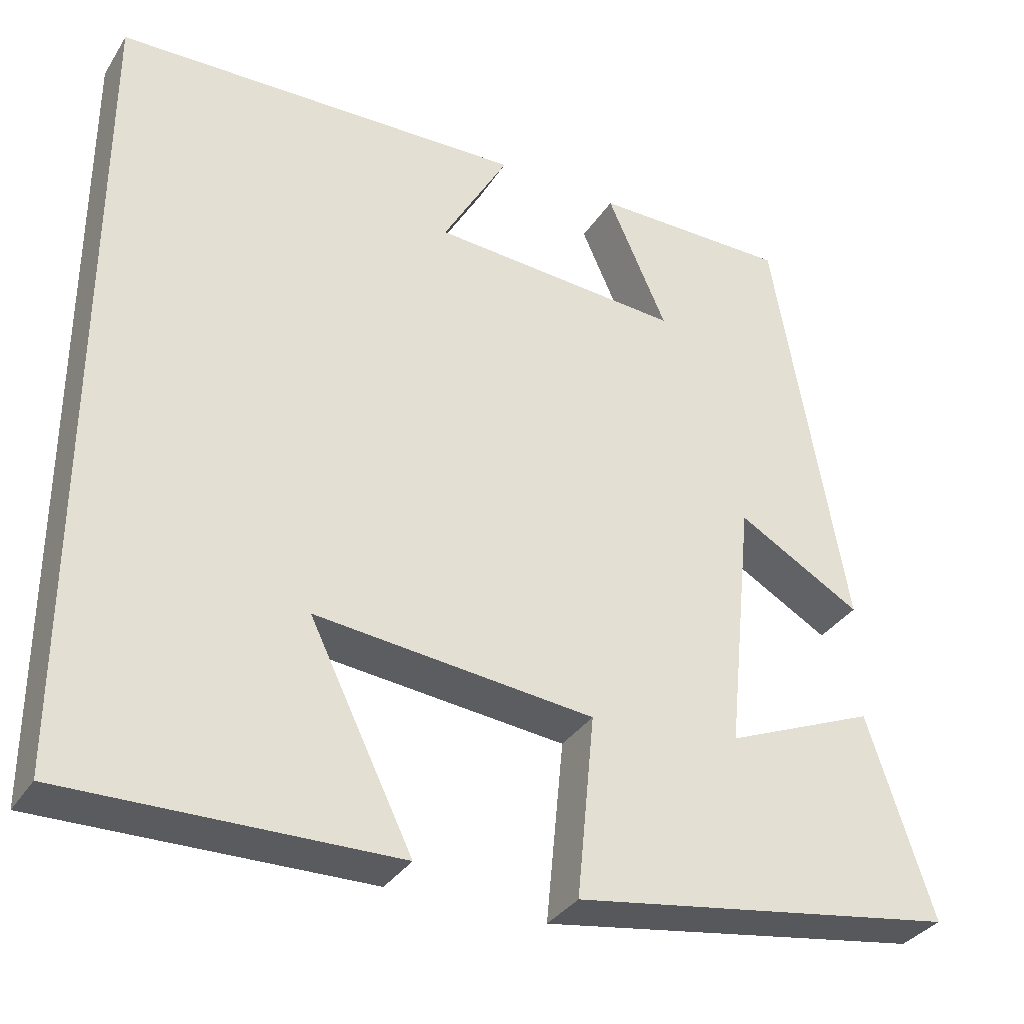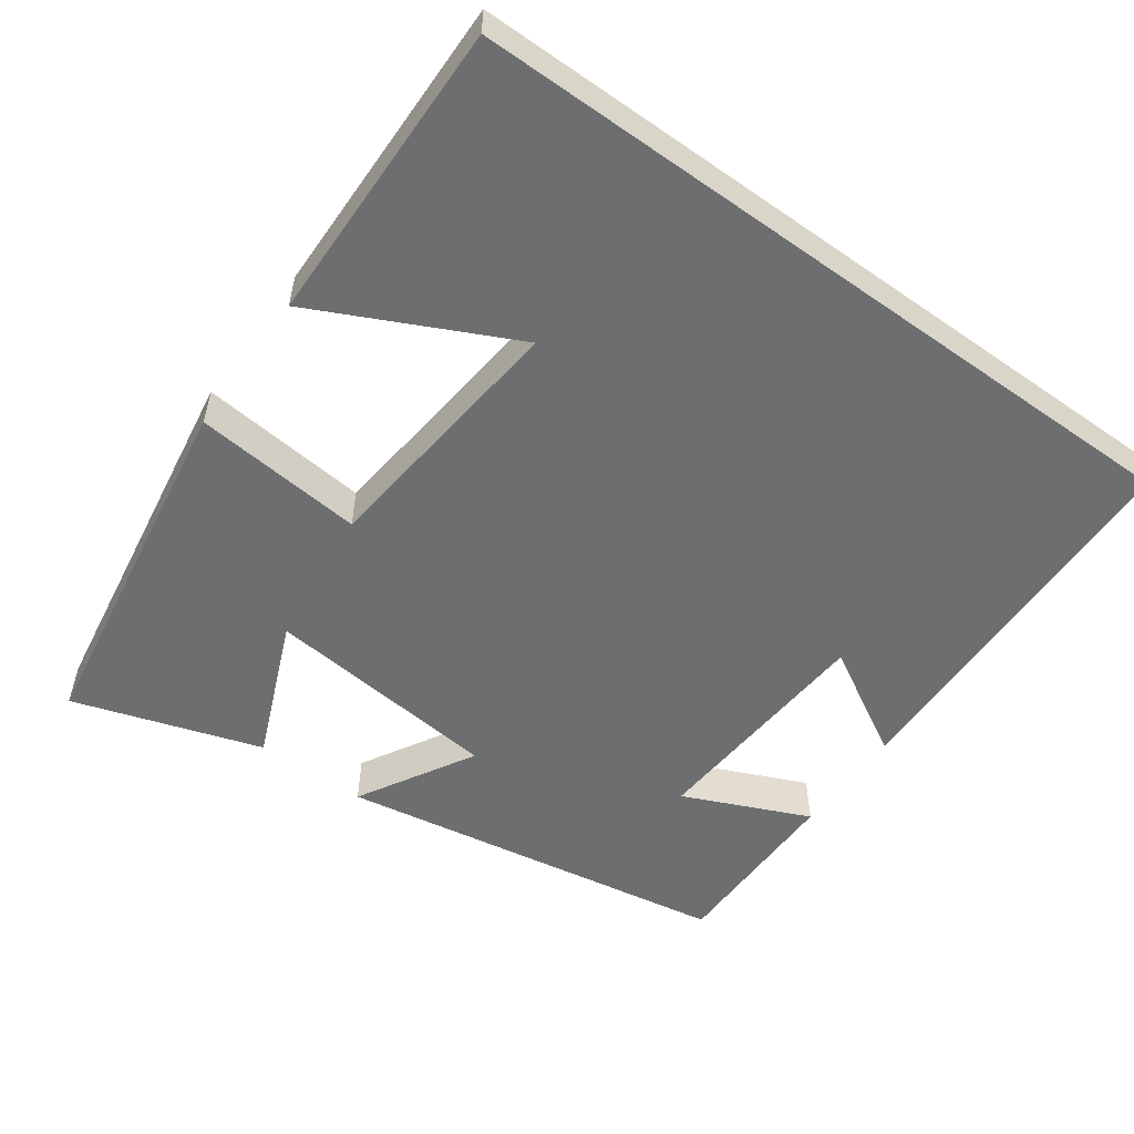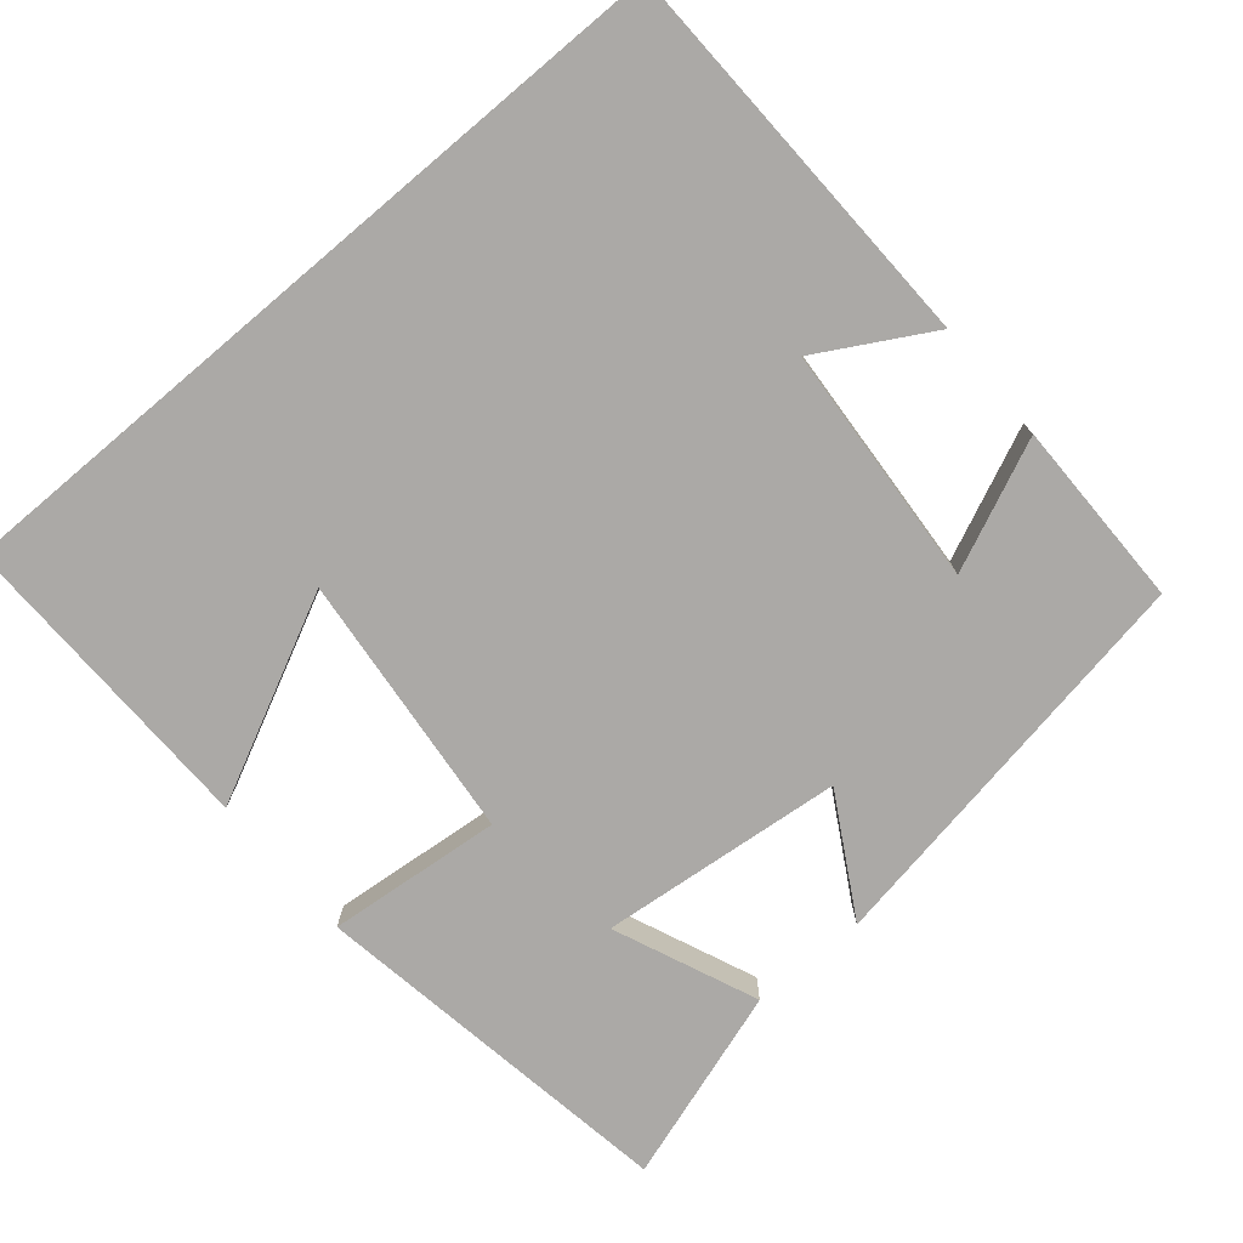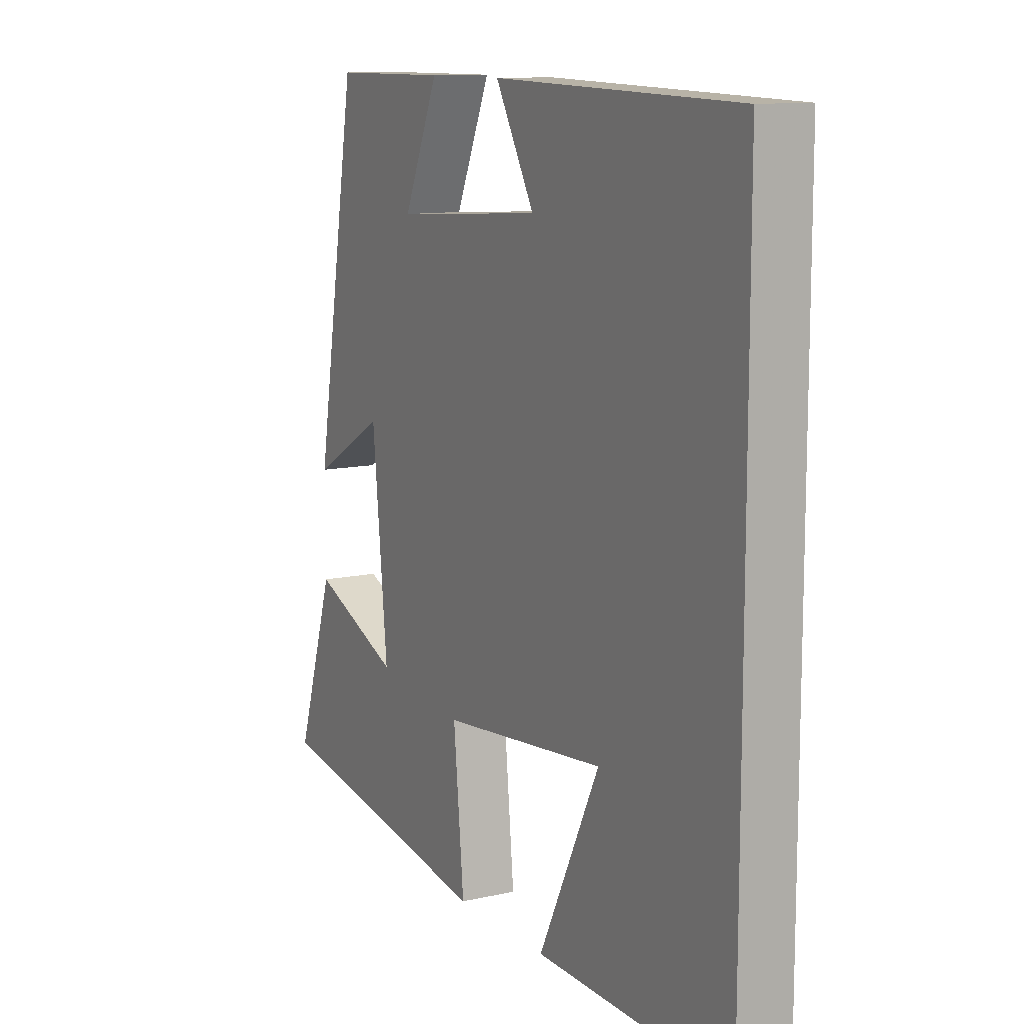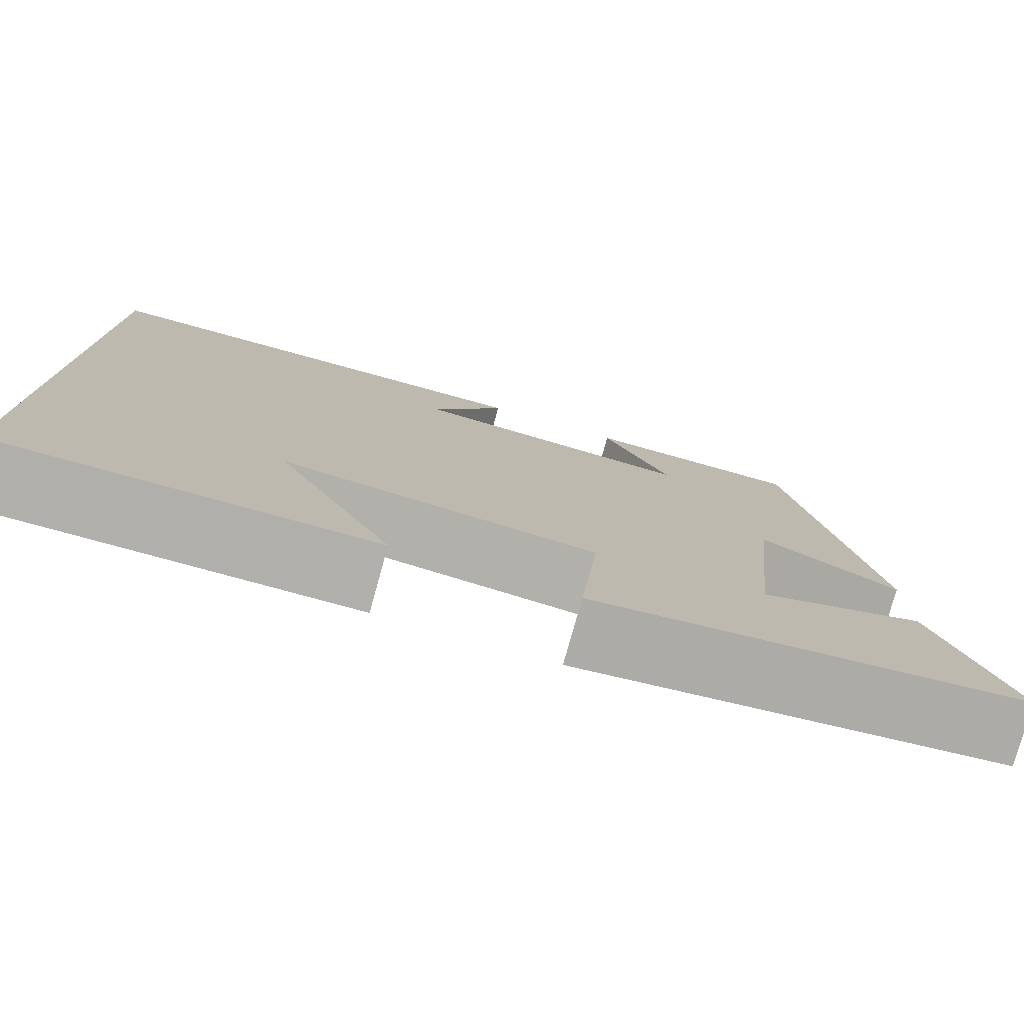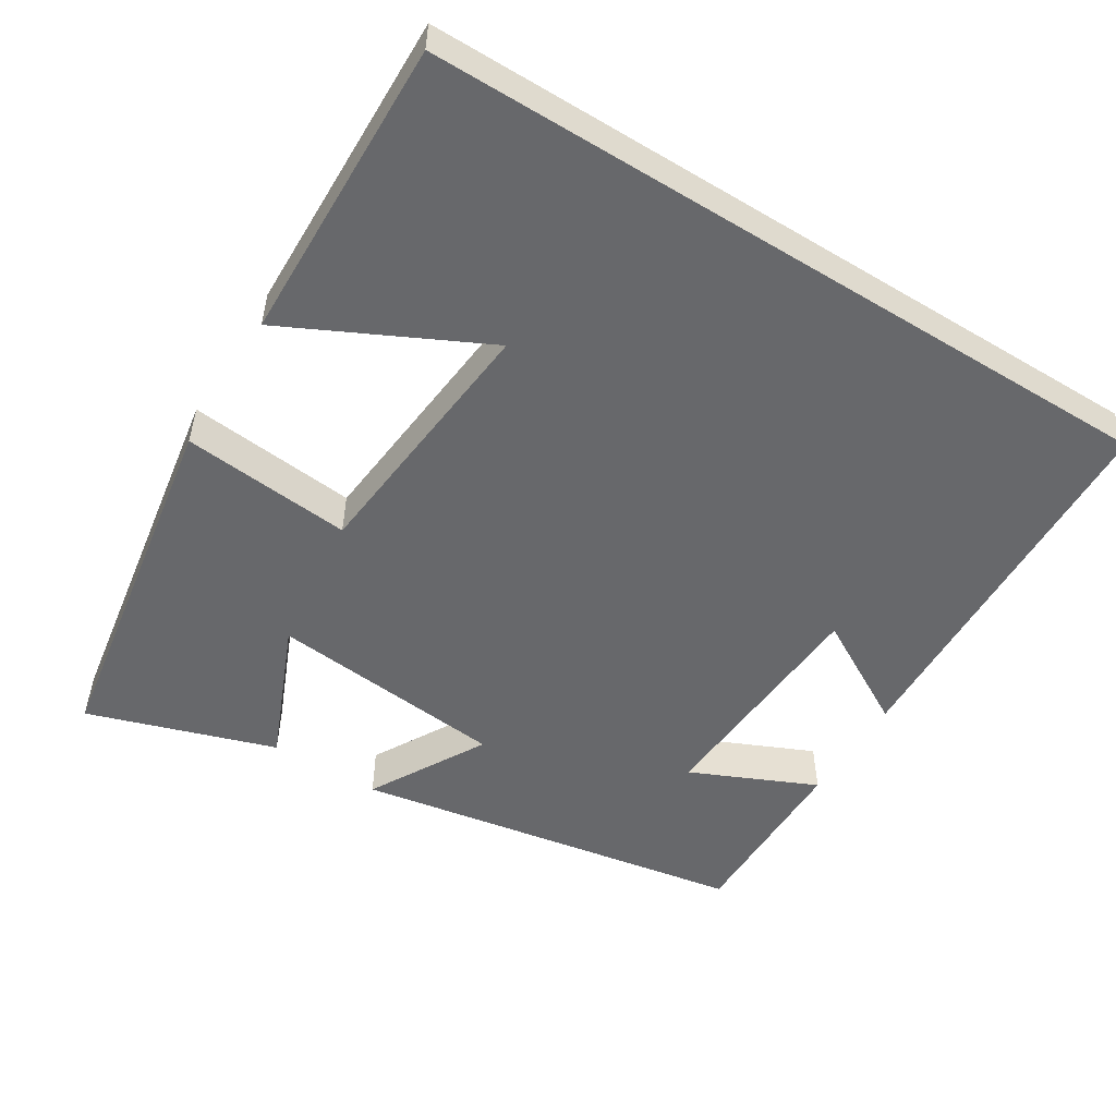
<metadata>
{"format":"obj","ext":"obj","renderer":"f3d","projection":"perspective","resolution":1024,"background":"white","views":[{"elev":-33.9,"azim":-28.1,"up":"+Z"},{"elev":-54.3,"azim":-125.8,"up":"+Y"},{"elev":-75.6,"azim":-49.8,"up":"+Y"},{"elev":11.4,"azim":-118.5,"up":"+Z"},{"elev":-78.3,"azim":-15.5,"up":"+Z"},{"elev":-52.5,"azim":-121.7,"up":"+Y"}]}
</metadata>
<code>
v 0.41 0.07 0.499
v 0.5 0.07 -0.024
v 0.346 0.07 0.064
v 0.314 0.07 -0.252
v 0.5 0.07 -0.174
v 0.581 0.07 -0.424
v 0.102 0.07 -0.5
v 0.124 0.07 -0.274
v -0.222 0.07 -0.238
v -0.094 0.07 -0.5
v -0.5 0.07 -0.507
v -0.5 0.07 0.486
v 0.011 0.07 0.5
v -0.071 0.07 0.355
v 0.241 0.07 0.333
v 0.167 0.07 0.5
v 0.41 0 0.499
v 0.5 0 -0.024
v 0.346 0 0.064
v 0.314 0 -0.252
v 0.5 0 -0.174
v 0.581 0 -0.424
v 0.102 0 -0.5
v 0.124 0 -0.274
v -0.222 0 -0.238
v -0.094 0 -0.5
v -0.5 0 -0.507
v -0.5 0 0.486
v 0.011 0 0.5
v -0.071 0 0.355
v 0.241 0 0.333
v 0.167 0 0.5
f 15 16 1 2
f 14 15 2 3
f 12 13 14
f 12 14 3 4
f 9 10 11
f 9 11 12
f 8 9 12 4
f 4 5 6 7
f 4 7 8
f 18 17 32 31
f 19 18 31 30
f 30 29 28
f 20 19 30 28
f 27 26 25
f 28 27 25
f 20 28 25 24
f 23 22 21 20
f 24 23 20
f 1 17 18 2
f 2 18 19 3
f 3 19 20 4
f 4 20 21 5
f 5 21 22 6
f 6 22 23 7
f 7 23 24 8
f 8 24 25 9
f 9 25 26 10
f 10 26 27 11
f 11 27 28 12
f 12 28 29 13
f 13 29 30 14
f 14 30 31 15
f 15 31 32 16
f 16 32 17 1

</code>
